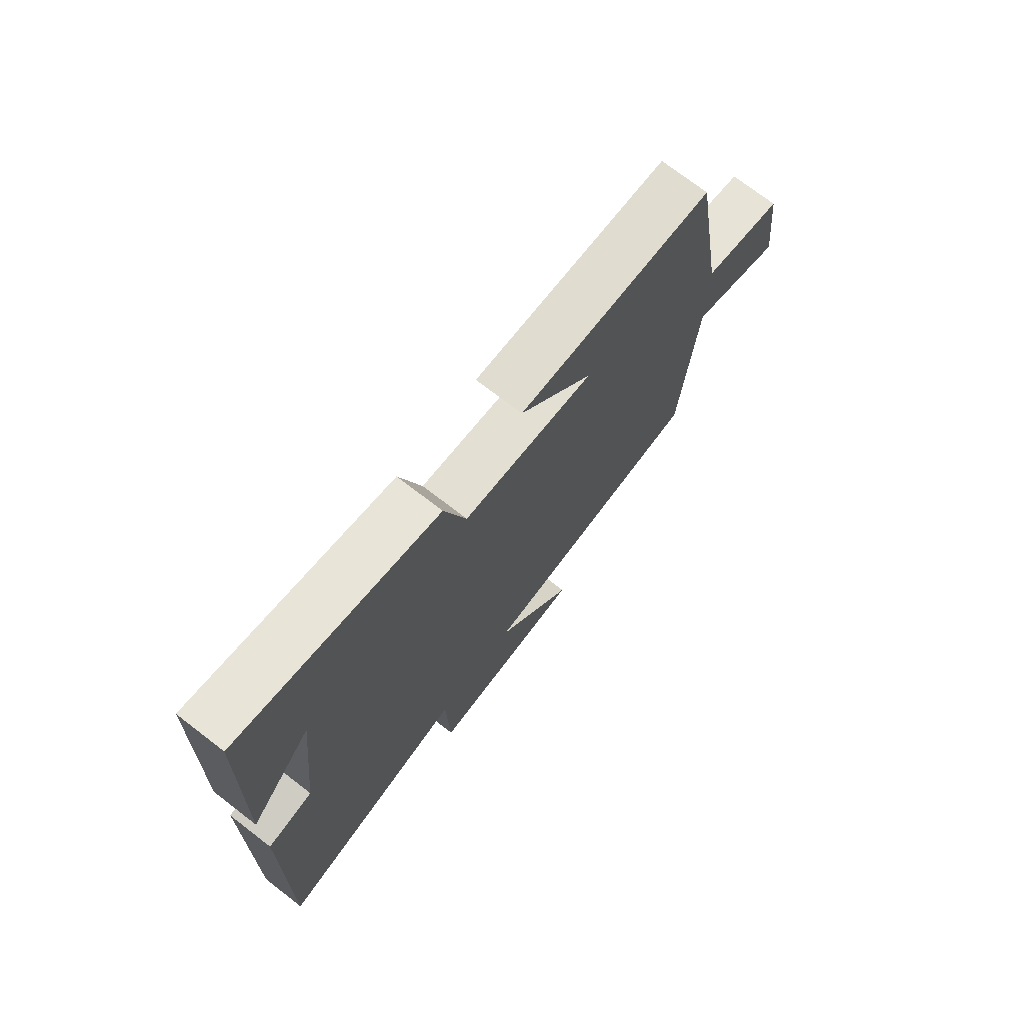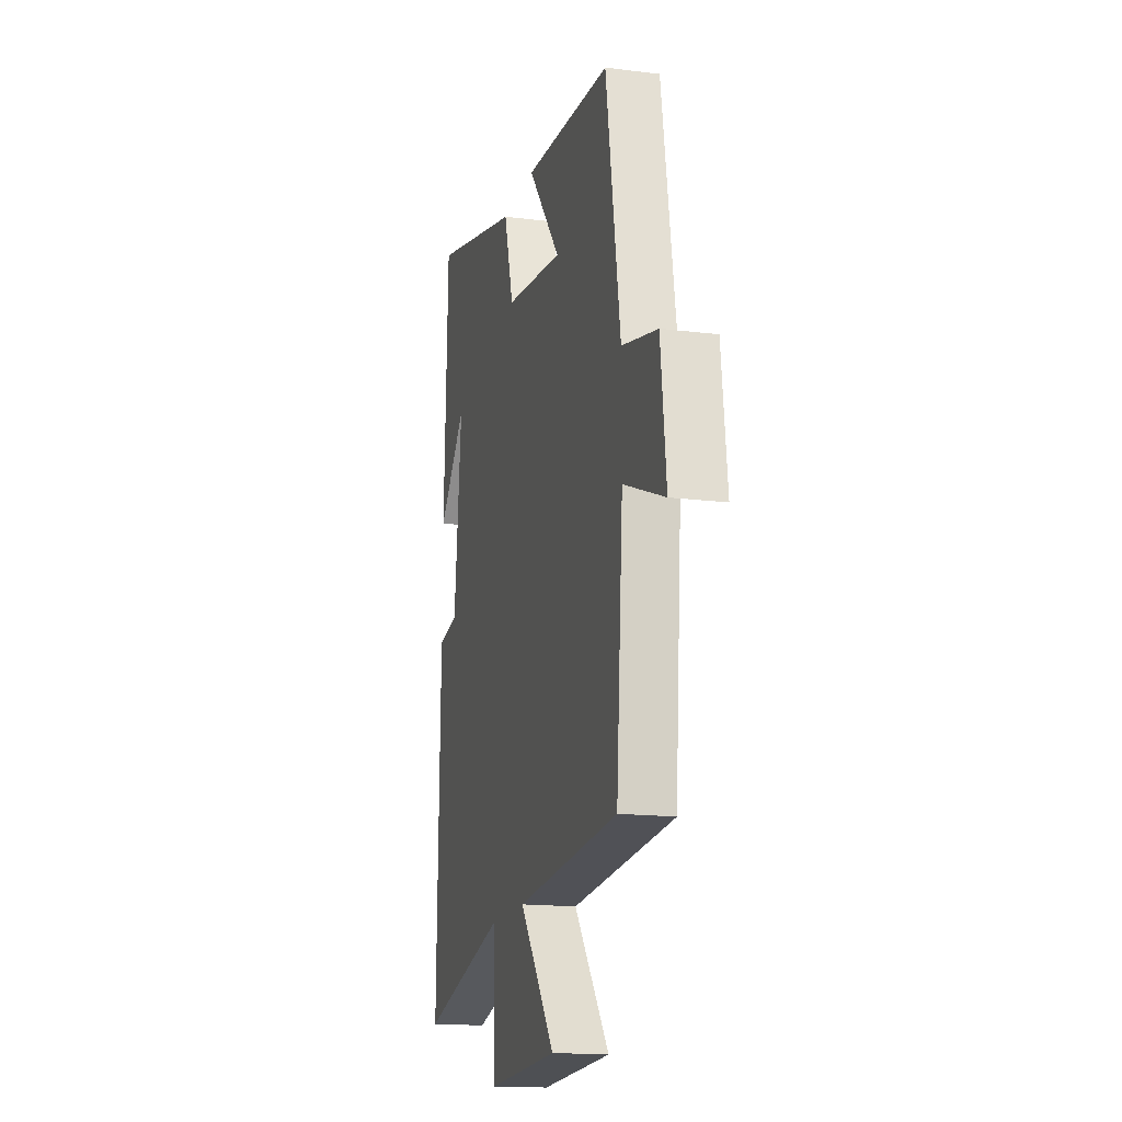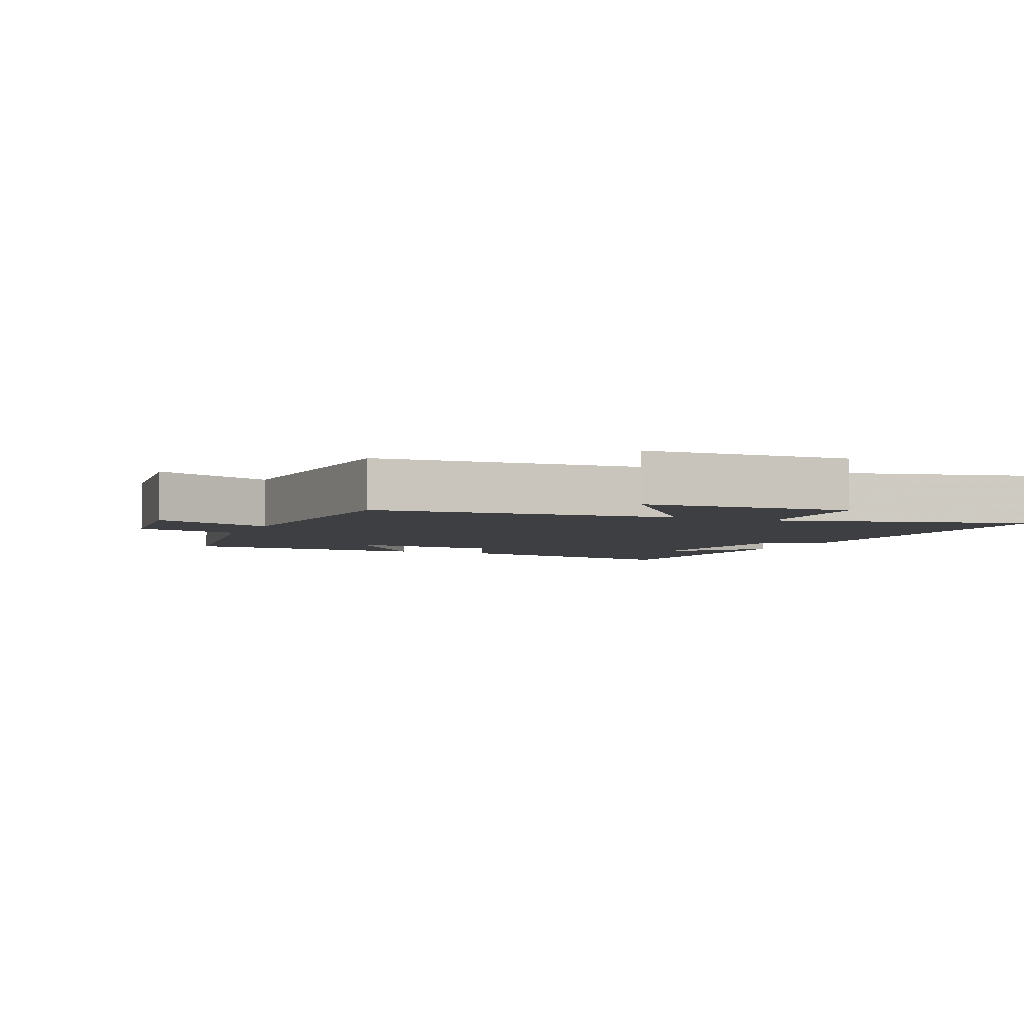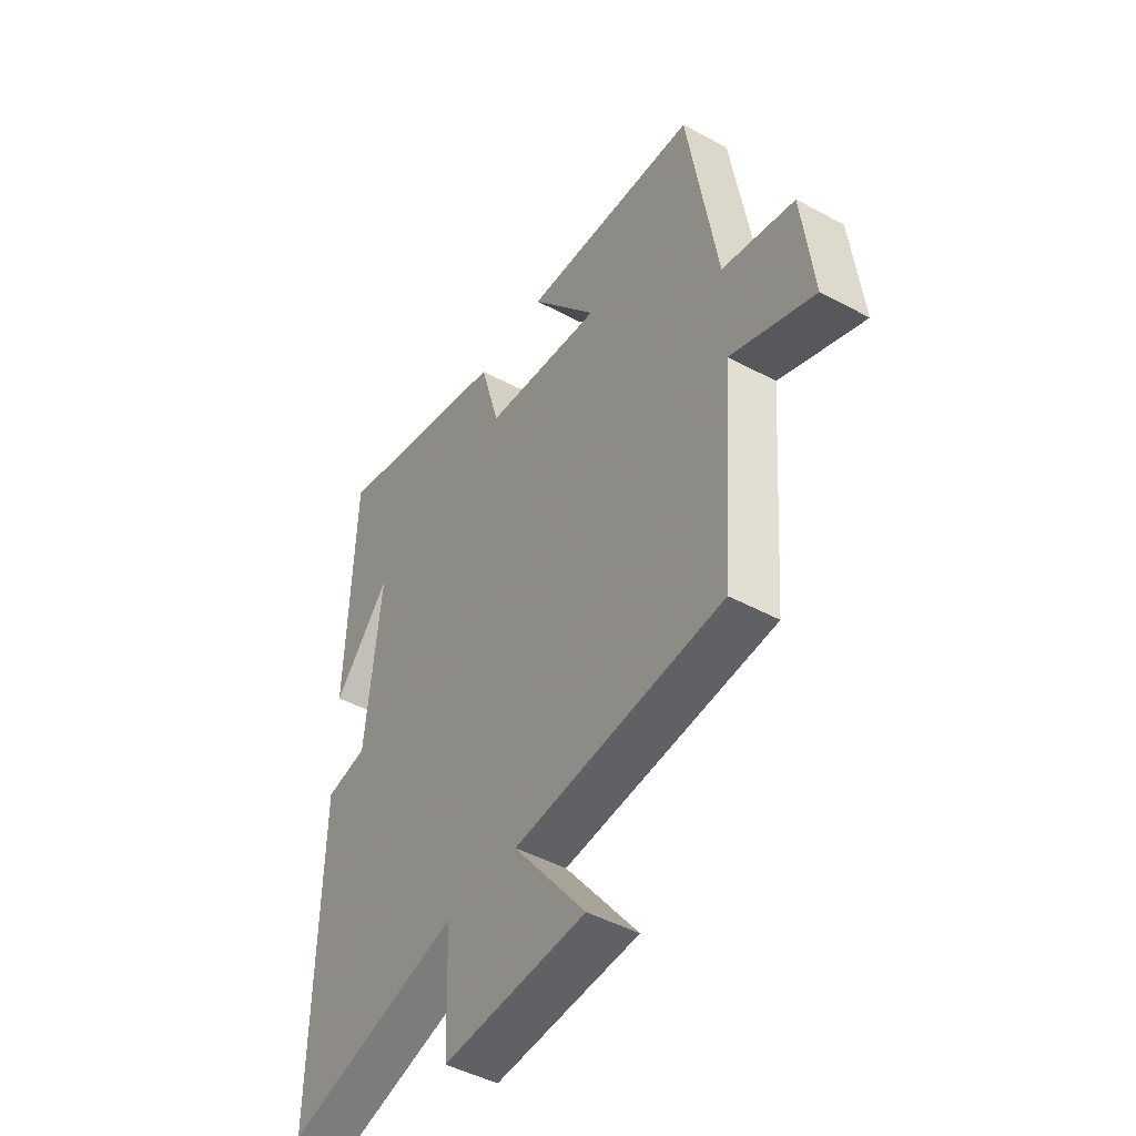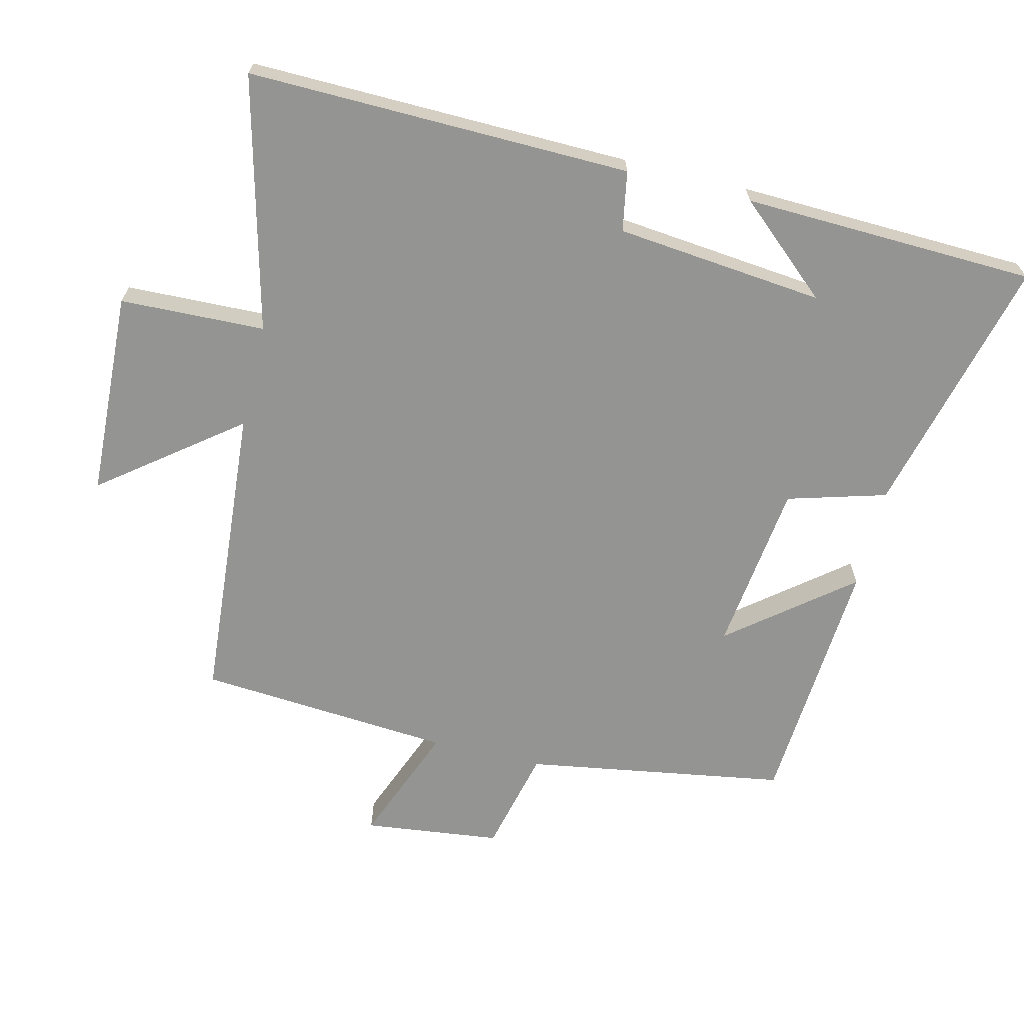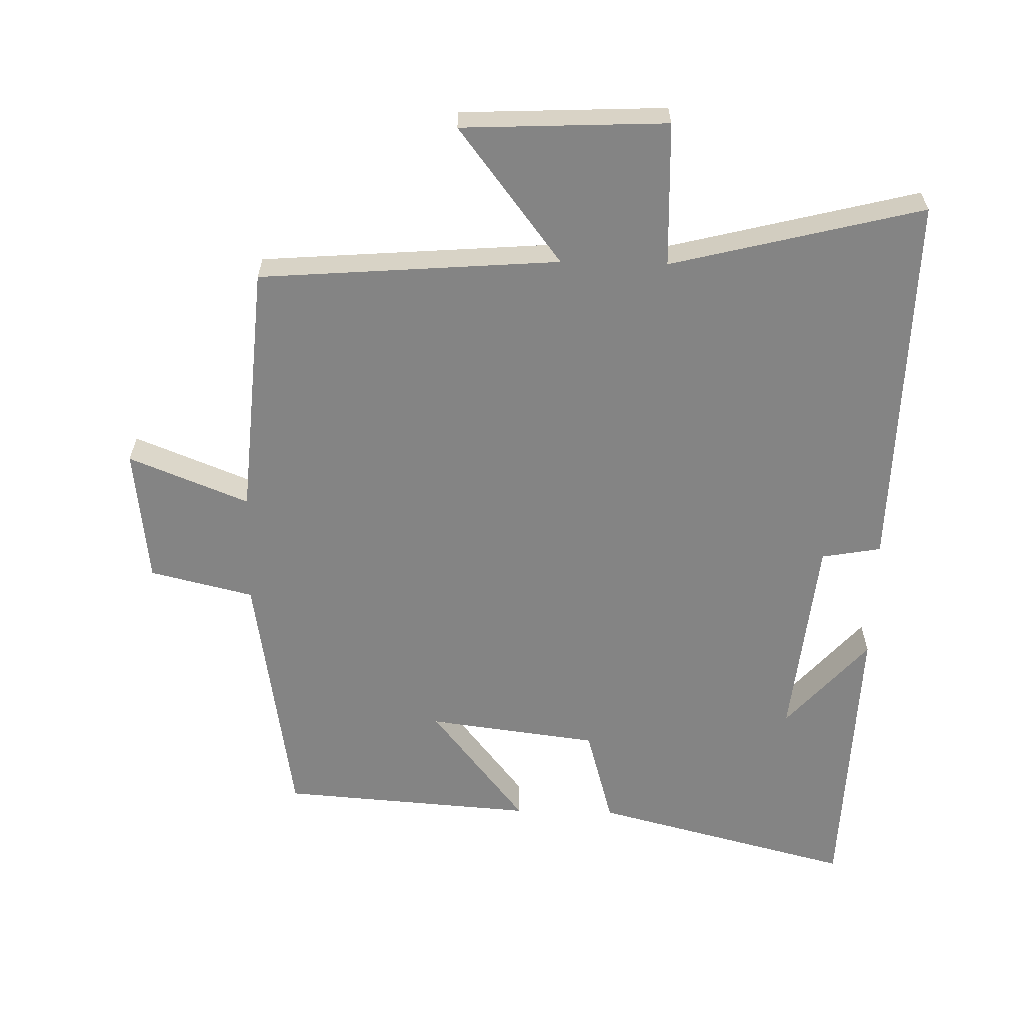
<metadata>
{"format":"obj","ext":"obj","renderer":"f3d","projection":"perspective","resolution":1024,"background":"white","views":[{"elev":73.5,"azim":-52.4,"up":"+Z"},{"elev":-16.2,"azim":75.5,"up":"+Z"},{"elev":-4.1,"azim":156.7,"up":"+Y"},{"elev":-46.2,"azim":58.3,"up":"+Z"},{"elev":-67.0,"azim":-103.6,"up":"+Y"},{"elev":-61.4,"azim":178.6,"up":"+Y"}]}
</metadata>
<code>
v -0.511 0.07 -0.595
v -0.5 0.07 -0.025
v -0.411 0.07 -0.009
v -0.379 0.07 0.301
v -0.5 0.07 0.163
v -0.485 0.07 0.599
v -0.096 0.07 0.5
v -0.054 0.07 0.353
v 0.2 0.07 0.321
v 0.058 0.07 0.5
v 0.437 0.07 0.473
v 0.5 0.07 0.084
v 0.655 0.07 0.047
v 0.679 0.07 -0.157
v 0.5 0.07 -0.086
v 0.471 0.07 -0.465
v 0.023 0.07 -0.5
v 0.178 0.07 -0.702
v -0.128 0.07 -0.716
v -0.135 0.07 -0.5
v -0.511 0 -0.595
v -0.5 0 -0.025
v -0.411 0 -0.009
v -0.379 0 0.301
v -0.5 0 0.163
v -0.485 0 0.599
v -0.096 0 0.5
v -0.054 0 0.353
v 0.2 0 0.321
v 0.058 0 0.5
v 0.437 0 0.473
v 0.5 0 0.084
v 0.655 0 0.047
v 0.679 0 -0.157
v 0.5 0 -0.086
v 0.471 0 -0.465
v 0.023 0 -0.5
v 0.178 0 -0.702
v -0.128 0 -0.716
v -0.135 0 -0.5
f 17 18 19 20
f 15 16 17 20
f 15 20 1 2
f 12 13 14 15
f 12 15 2 3
f 9 10 11 12
f 8 9 12 3
f 7 8 3 4
f 6 7 4
f 4 5 6
f 40 39 38 37
f 40 37 36 35
f 22 21 40 35
f 35 34 33 32
f 23 22 35 32
f 32 31 30 29
f 23 32 29 28
f 24 23 28 27
f 24 27 26
f 26 25 24
f 1 21 22 2
f 2 22 23 3
f 3 23 24 4
f 4 24 25 5
f 5 25 26 6
f 6 26 27 7
f 7 27 28 8
f 8 28 29 9
f 9 29 30 10
f 10 30 31 11
f 11 31 32 12
f 12 32 33 13
f 13 33 34 14
f 14 34 35 15
f 15 35 36 16
f 16 36 37 17
f 17 37 38 18
f 18 38 39 19
f 19 39 40 20
f 20 40 21 1

</code>
